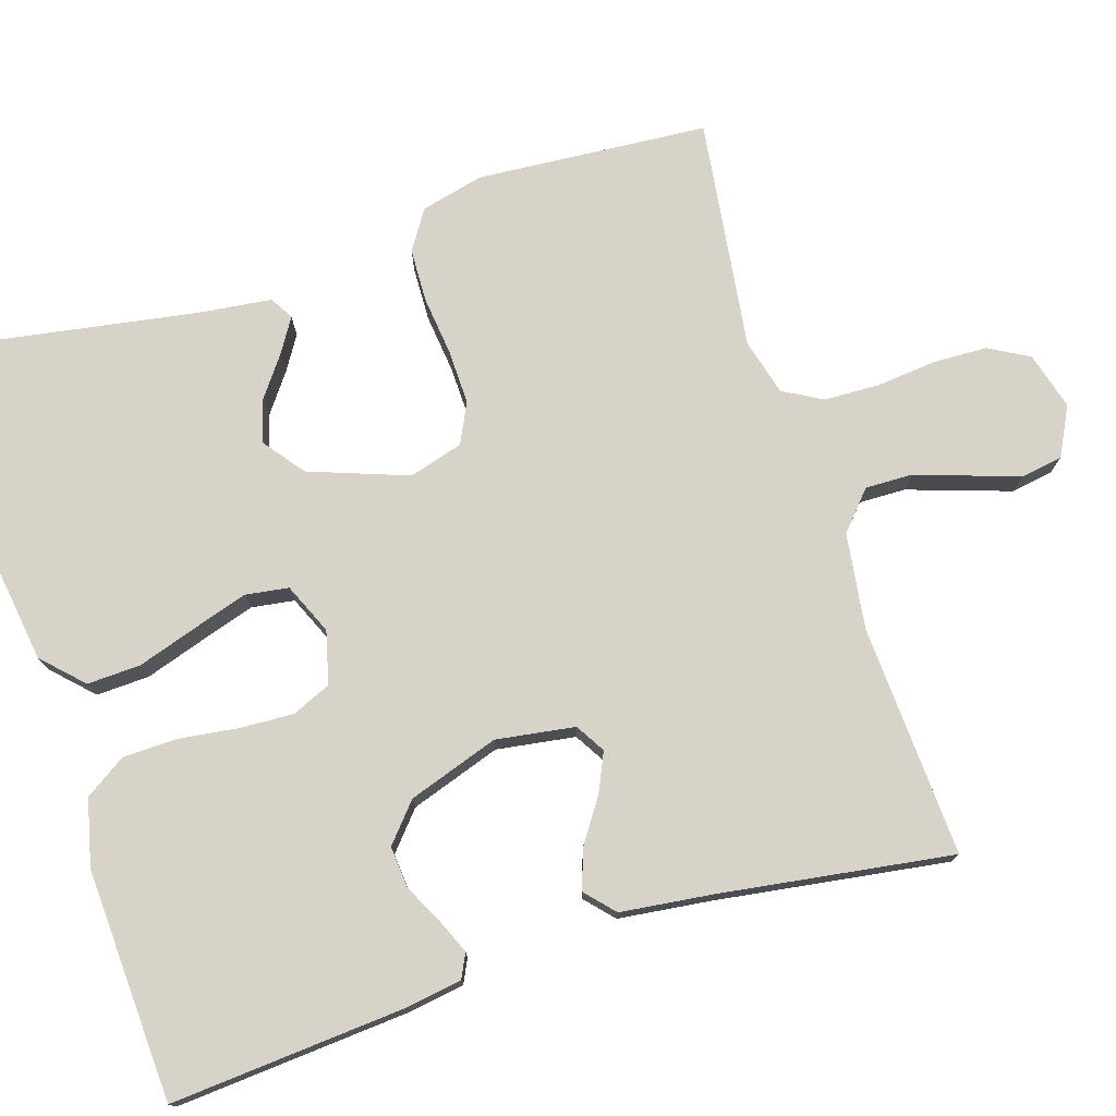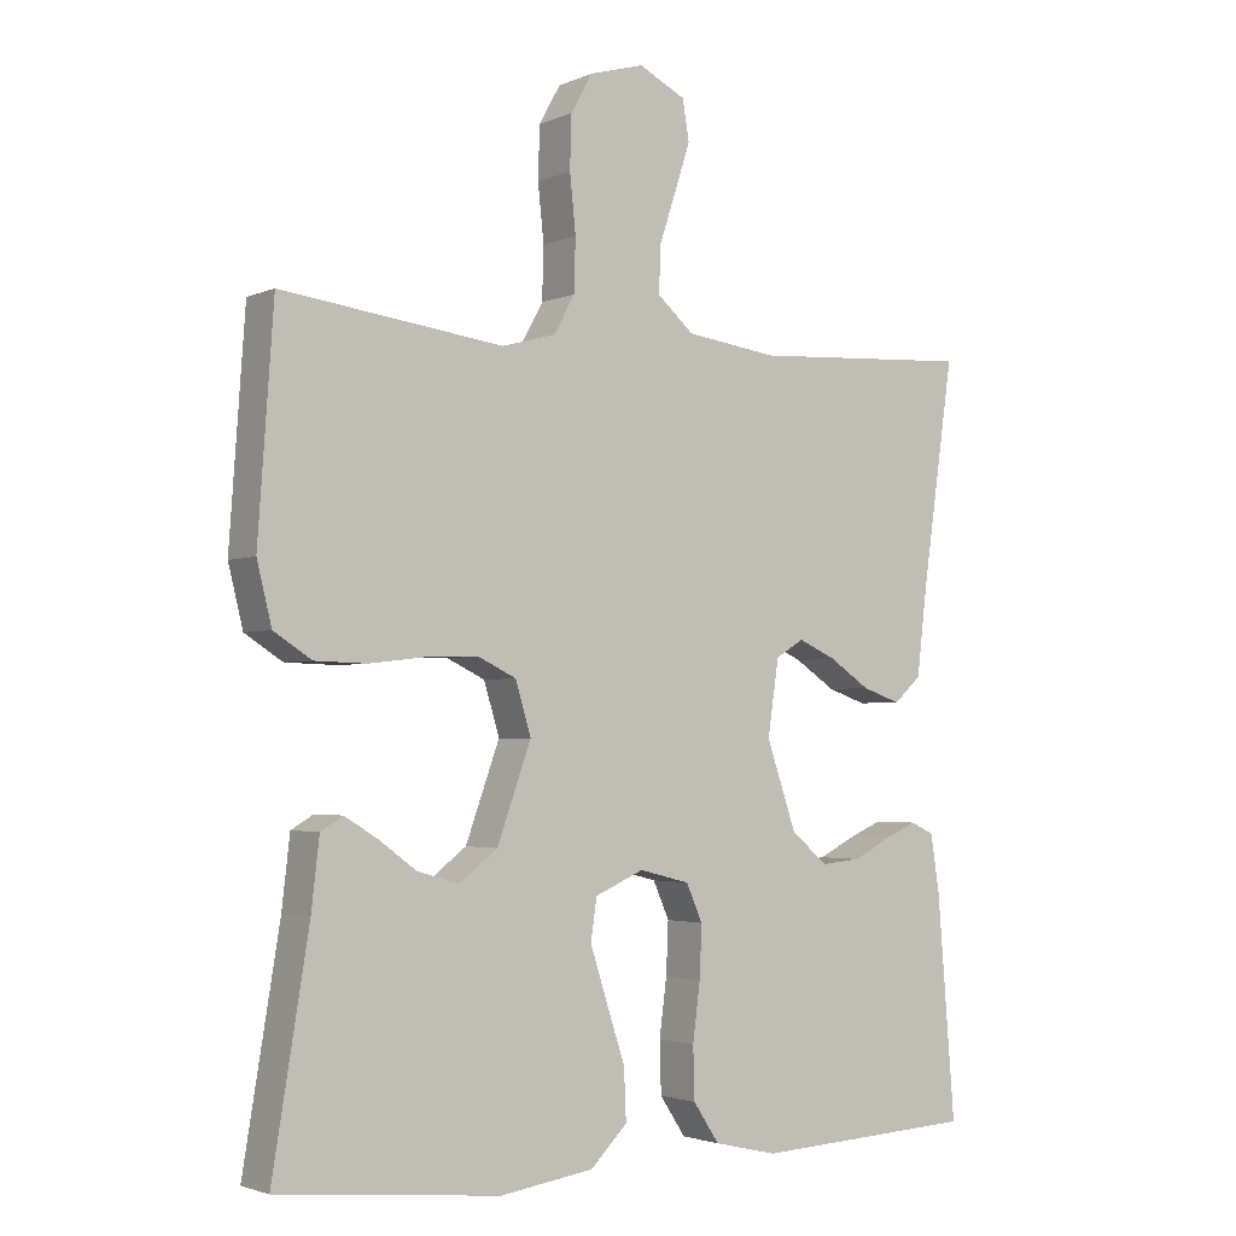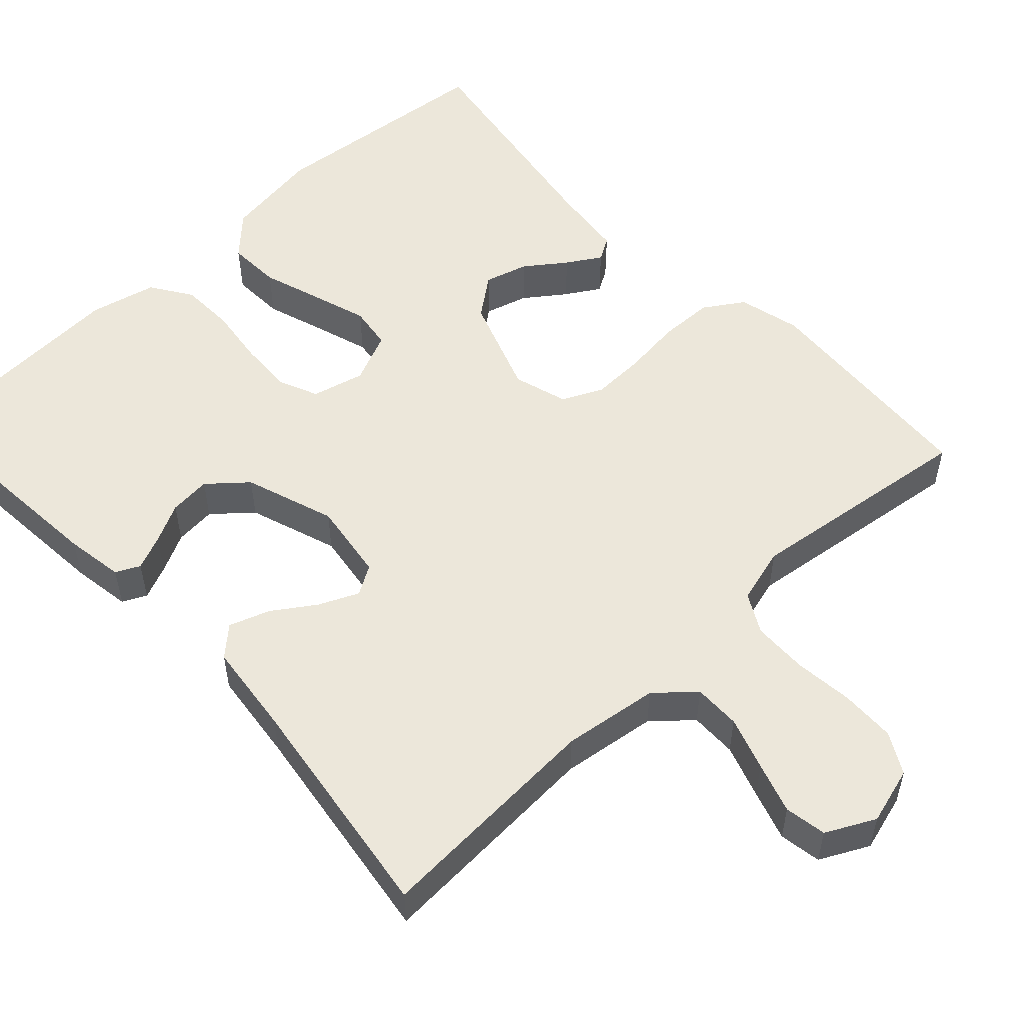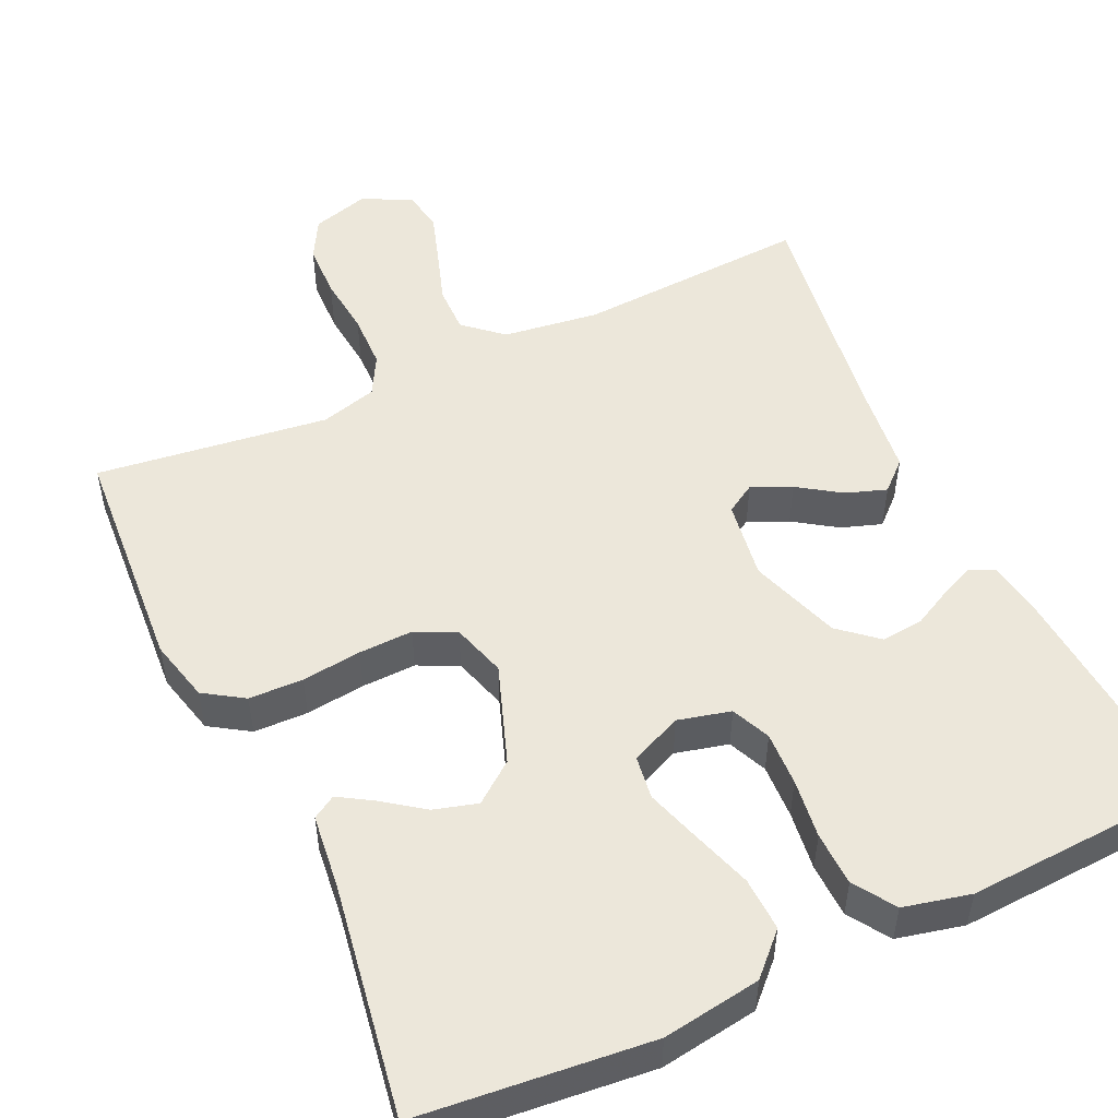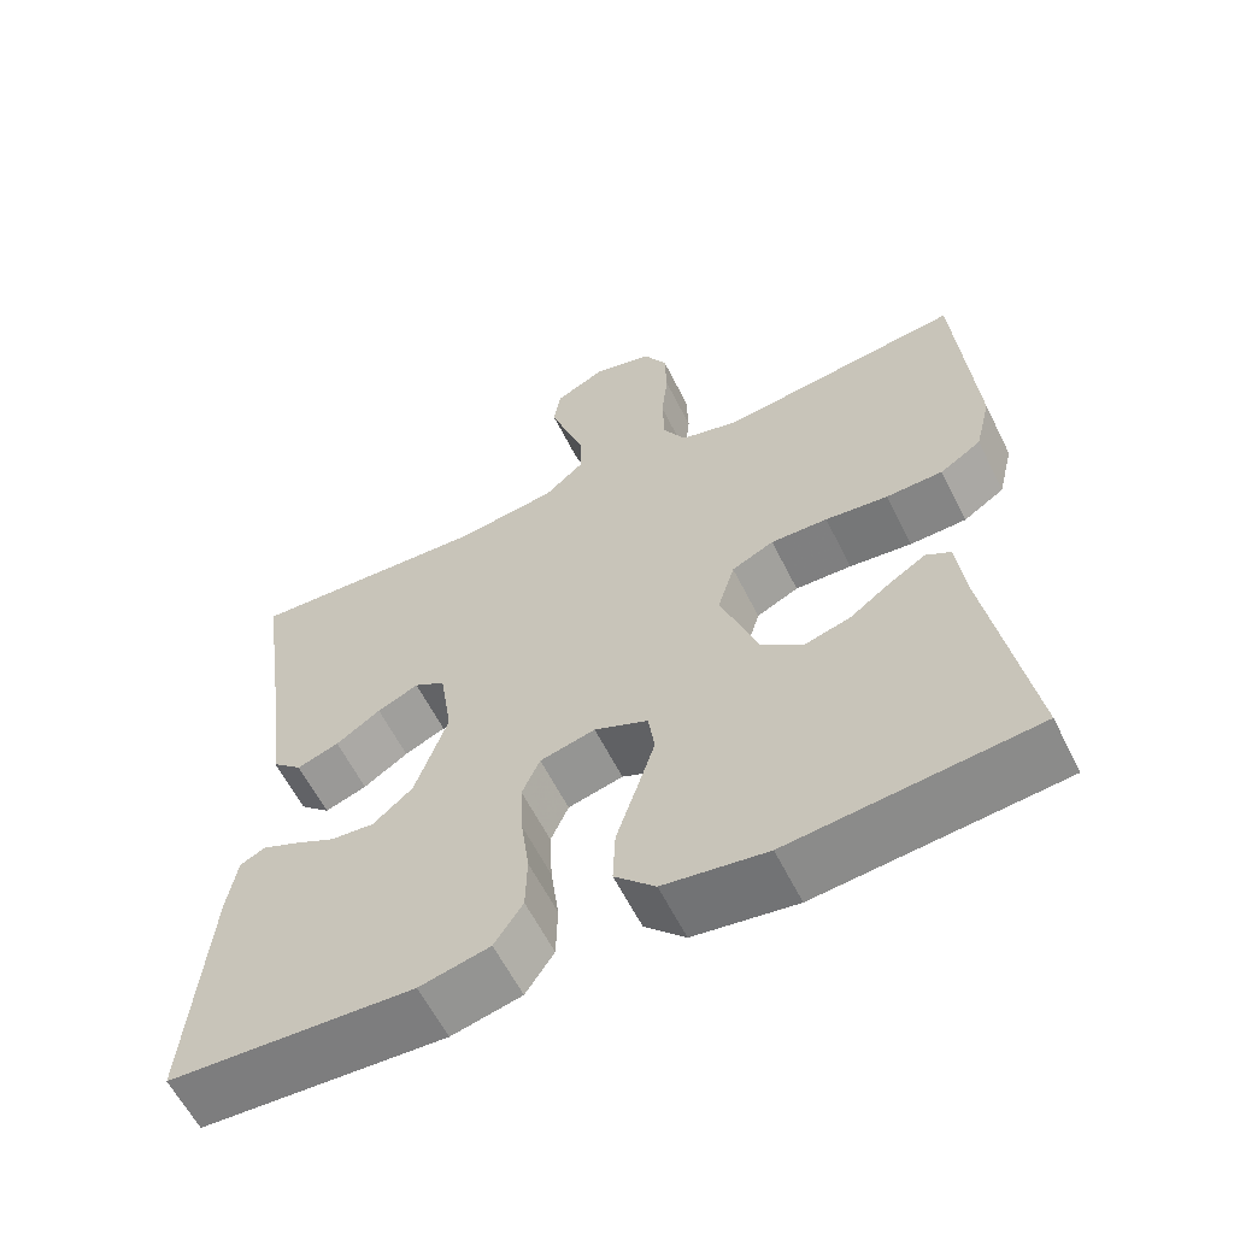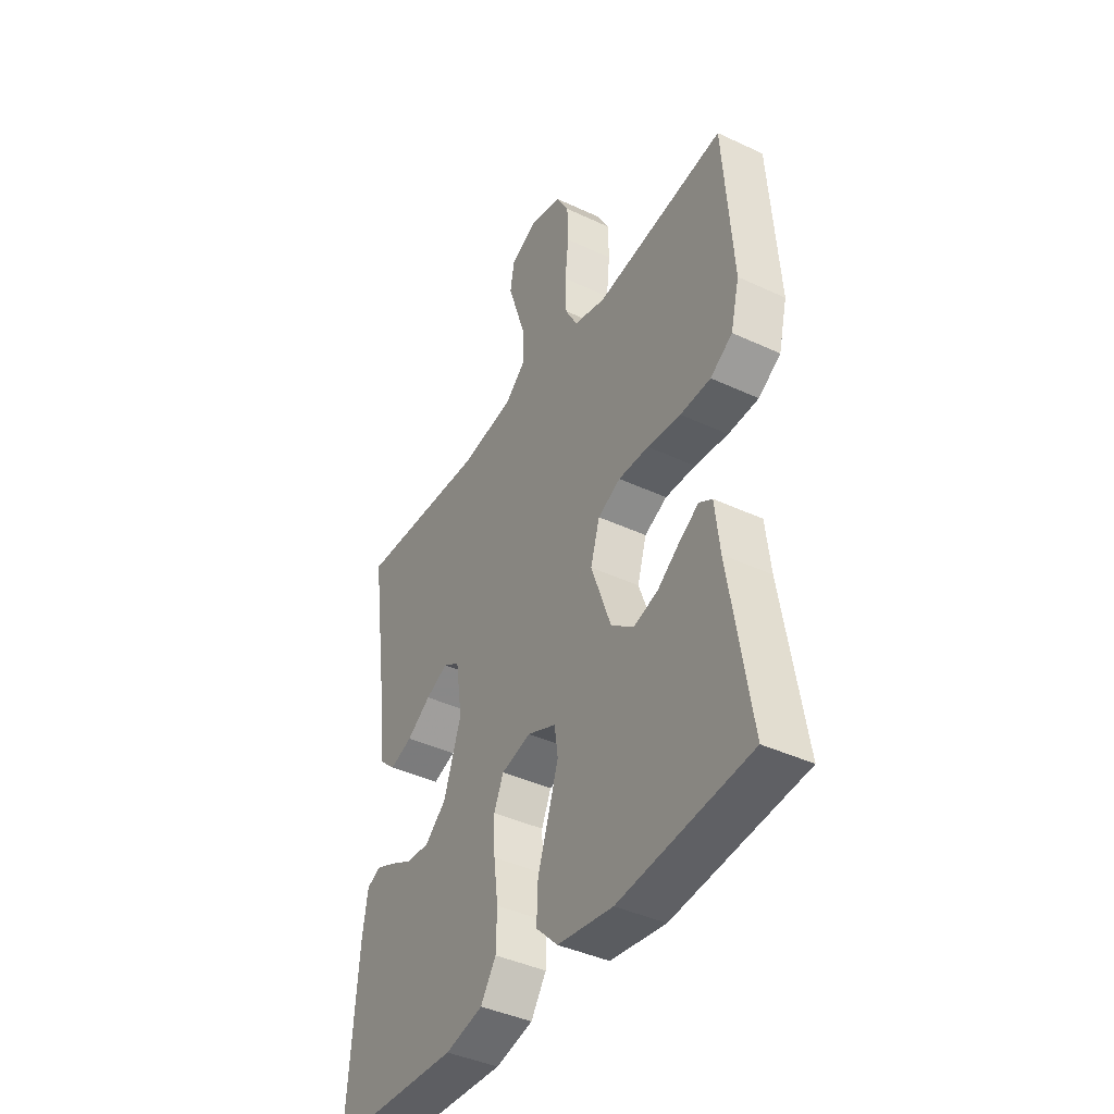
<metadata>
{"format":"obj","ext":"obj","renderer":"f3d","projection":"perspective","resolution":1024,"background":"white","views":[{"elev":75.8,"azim":-107.4,"up":"+Y"},{"elev":-2.7,"azim":145.2,"up":"+Z"},{"elev":53.5,"azim":-43.1,"up":"+Y"},{"elev":51.6,"azim":155.0,"up":"+Y"},{"elev":-60.8,"azim":26.5,"up":"+Z"},{"elev":-41.2,"azim":60.4,"up":"+Z"}]}
</metadata>
<code>
v 0.5 0.07 -0.5
v 0.2 0.07 -0.53
v 0.073 0.07 -0.511
v 0.023 0.07 -0.461
v 0.026 0.07 -0.392
v 0.051 0.07 -0.316
v 0.074 0.07 -0.244
v 0.066 0.07 -0.188
v 0 0.07 -0.159
v -0.068 0.07 -0.176
v -0.09 0.07 -0.226
v -0.087 0.07 -0.296
v -0.077 0.07 -0.373
v -0.079 0.07 -0.443
v -0.114 0.07 -0.496
v -0.2 0.07 -0.516
v -0.5 0.07 -0.5
v -0.476 0.07 -0.2
v -0.464 0.07 -0.124
v -0.433 0.07 -0.109
v -0.389 0.07 -0.128
v -0.338 0.07 -0.154
v -0.284 0.07 -0.159
v -0.235 0.07 -0.117
v -0.195 0.07 0
v -0.21 0.07 0.102
v -0.248 0.07 0.125
v -0.299 0.07 0.102
v -0.354 0.07 0.065
v -0.406 0.07 0.047
v -0.443 0.07 0.081
v -0.457 0.07 0.2
v -0.5 0.07 0.5
v -0.2 0.07 0.483
v -0.076 0.07 0.5
v -0.027 0.07 0.543
v -0.028 0.07 0.604
v -0.051 0.07 0.673
v -0.072 0.07 0.738
v -0.063 0.07 0.792
v 0 0.07 0.824
v 0.074 0.07 0.803
v 0.103 0.07 0.751
v 0.105 0.07 0.68
v 0.097 0.07 0.603
v 0.099 0.07 0.532
v 0.127 0.07 0.481
v 0.2 0.07 0.461
v 0.5 0.07 0.5
v 0.521 0.07 0.2
v 0.501 0.07 0.119
v 0.45 0.07 0.086
v 0.38 0.07 0.084
v 0.303 0.07 0.093
v 0.233 0.07 0.095
v 0.181 0.07 0.07
v 0.16 0.07 0
v 0.206 0.07 -0.128
v 0.258 0.07 -0.168
v 0.314 0.07 -0.152
v 0.366 0.07 -0.114
v 0.41 0.07 -0.087
v 0.44 0.07 -0.105
v 0.451 0.07 -0.2
v 0.5 0 -0.5
v 0.2 0 -0.53
v 0.073 0 -0.511
v 0.023 0 -0.461
v 0.026 0 -0.392
v 0.051 0 -0.316
v 0.074 0 -0.244
v 0.066 0 -0.188
v 0 0 -0.159
v -0.068 0 -0.176
v -0.09 0 -0.226
v -0.087 0 -0.296
v -0.077 0 -0.373
v -0.079 0 -0.443
v -0.114 0 -0.496
v -0.2 0 -0.516
v -0.5 0 -0.5
v -0.476 0 -0.2
v -0.464 0 -0.124
v -0.433 0 -0.109
v -0.389 0 -0.128
v -0.338 0 -0.154
v -0.284 0 -0.159
v -0.235 0 -0.117
v -0.195 0 0
v -0.21 0 0.102
v -0.248 0 0.125
v -0.299 0 0.102
v -0.354 0 0.065
v -0.406 0 0.047
v -0.443 0 0.081
v -0.457 0 0.2
v -0.5 0 0.5
v -0.2 0 0.483
v -0.076 0 0.5
v -0.027 0 0.543
v -0.028 0 0.604
v -0.051 0 0.673
v -0.072 0 0.738
v -0.063 0 0.792
v 0 0 0.824
v 0.074 0 0.803
v 0.103 0 0.751
v 0.105 0 0.68
v 0.097 0 0.603
v 0.099 0 0.532
v 0.127 0 0.481
v 0.2 0 0.461
v 0.5 0 0.5
v 0.521 0 0.2
v 0.501 0 0.119
v 0.45 0 0.086
v 0.38 0 0.084
v 0.303 0 0.093
v 0.233 0 0.095
v 0.181 0 0.07
v 0.16 0 0
v 0.206 0 -0.128
v 0.258 0 -0.168
v 0.314 0 -0.152
v 0.366 0 -0.114
v 0.41 0 -0.087
v 0.44 0 -0.105
v 0.451 0 -0.2
f 62 63 64
f 61 62 64
f 60 61 64
f 4 5 6
f 3 4 6
f 2 3 6
f 1 2 6
f 64 1 6
f 60 64 6
f 59 60 6
f 58 59 6 7
f 57 58 7 8
f 56 57 8 9
f 52 53 54
f 51 52 54
f 50 51 54
f 49 50 54
f 48 49 54
f 47 48 54 55
f 46 47 55 56
f 43 44 45
f 42 43 45
f 41 42 45
f 40 41 45
f 39 40 45
f 38 39 45
f 37 38 45
f 36 37 45 46
f 56 9 10
f 46 56 10
f 36 46 10
f 35 36 10
f 32 33 34
f 32 34 35
f 31 32 35
f 30 31 35
f 29 30 35
f 28 29 35
f 20 21 22
f 19 20 22
f 18 19 22
f 17 18 22
f 16 17 22
f 15 16 22
f 14 15 22
f 13 14 22
f 12 13 22
f 11 12 22 23
f 10 11 23 24
f 27 28 35
f 26 27 35
f 25 26 35 10
f 10 24 25
f 128 127 126
f 128 126 125
f 128 125 124
f 70 69 68
f 70 68 67
f 70 67 66
f 70 66 65
f 70 65 128
f 70 128 124
f 70 124 123
f 71 70 123 122
f 72 71 122 121
f 73 72 121 120
f 118 117 116
f 118 116 115
f 118 115 114
f 118 114 113
f 118 113 112
f 119 118 112 111
f 120 119 111 110
f 109 108 107
f 109 107 106
f 109 106 105
f 109 105 104
f 109 104 103
f 109 103 102
f 109 102 101
f 110 109 101 100
f 74 73 120
f 74 120 110
f 74 110 100
f 74 100 99
f 98 97 96
f 99 98 96
f 99 96 95
f 99 95 94
f 99 94 93
f 99 93 92
f 86 85 84
f 86 84 83
f 86 83 82
f 86 82 81
f 86 81 80
f 86 80 79
f 86 79 78
f 86 78 77
f 86 77 76
f 87 86 76 75
f 88 87 75 74
f 99 92 91
f 99 91 90
f 74 99 90 89
f 89 88 74
f 1 65 66 2
f 2 66 67 3
f 3 67 68 4
f 4 68 69 5
f 5 69 70 6
f 6 70 71 7
f 7 71 72 8
f 8 72 73 9
f 9 73 74 10
f 10 74 75 11
f 11 75 76 12
f 12 76 77 13
f 13 77 78 14
f 14 78 79 15
f 15 79 80 16
f 16 80 81 17
f 17 81 82 18
f 18 82 83 19
f 19 83 84 20
f 20 84 85 21
f 21 85 86 22
f 22 86 87 23
f 23 87 88 24
f 24 88 89 25
f 25 89 90 26
f 26 90 91 27
f 27 91 92 28
f 28 92 93 29
f 29 93 94 30
f 30 94 95 31
f 31 95 96 32
f 32 96 97 33
f 33 97 98 34
f 34 98 99 35
f 35 99 100 36
f 36 100 101 37
f 37 101 102 38
f 38 102 103 39
f 39 103 104 40
f 40 104 105 41
f 41 105 106 42
f 42 106 107 43
f 43 107 108 44
f 44 108 109 45
f 45 109 110 46
f 46 110 111 47
f 47 111 112 48
f 48 112 113 49
f 49 113 114 50
f 50 114 115 51
f 51 115 116 52
f 52 116 117 53
f 53 117 118 54
f 54 118 119 55
f 55 119 120 56
f 56 120 121 57
f 57 121 122 58
f 58 122 123 59
f 59 123 124 60
f 60 124 125 61
f 61 125 126 62
f 62 126 127 63
f 63 127 128 64
f 64 128 65 1

</code>
